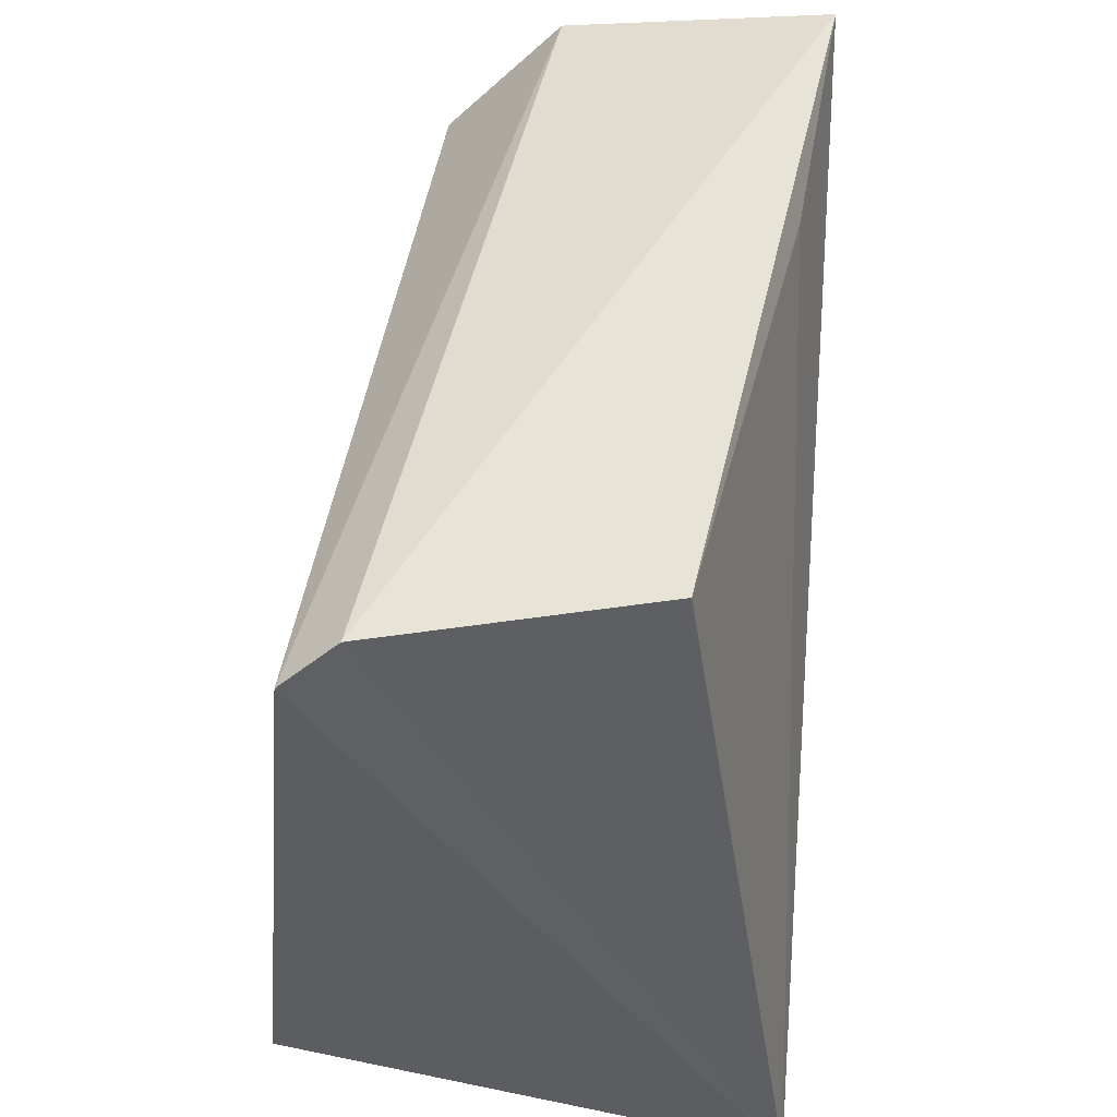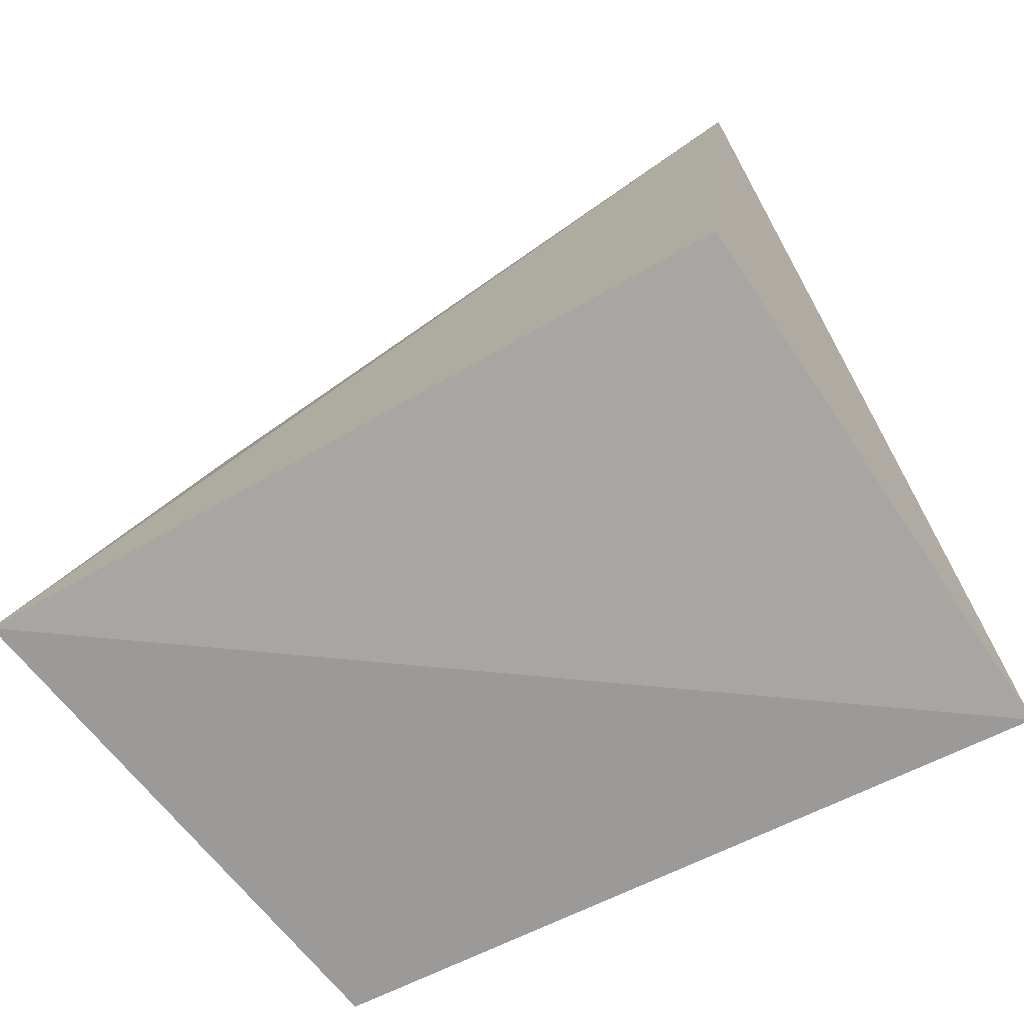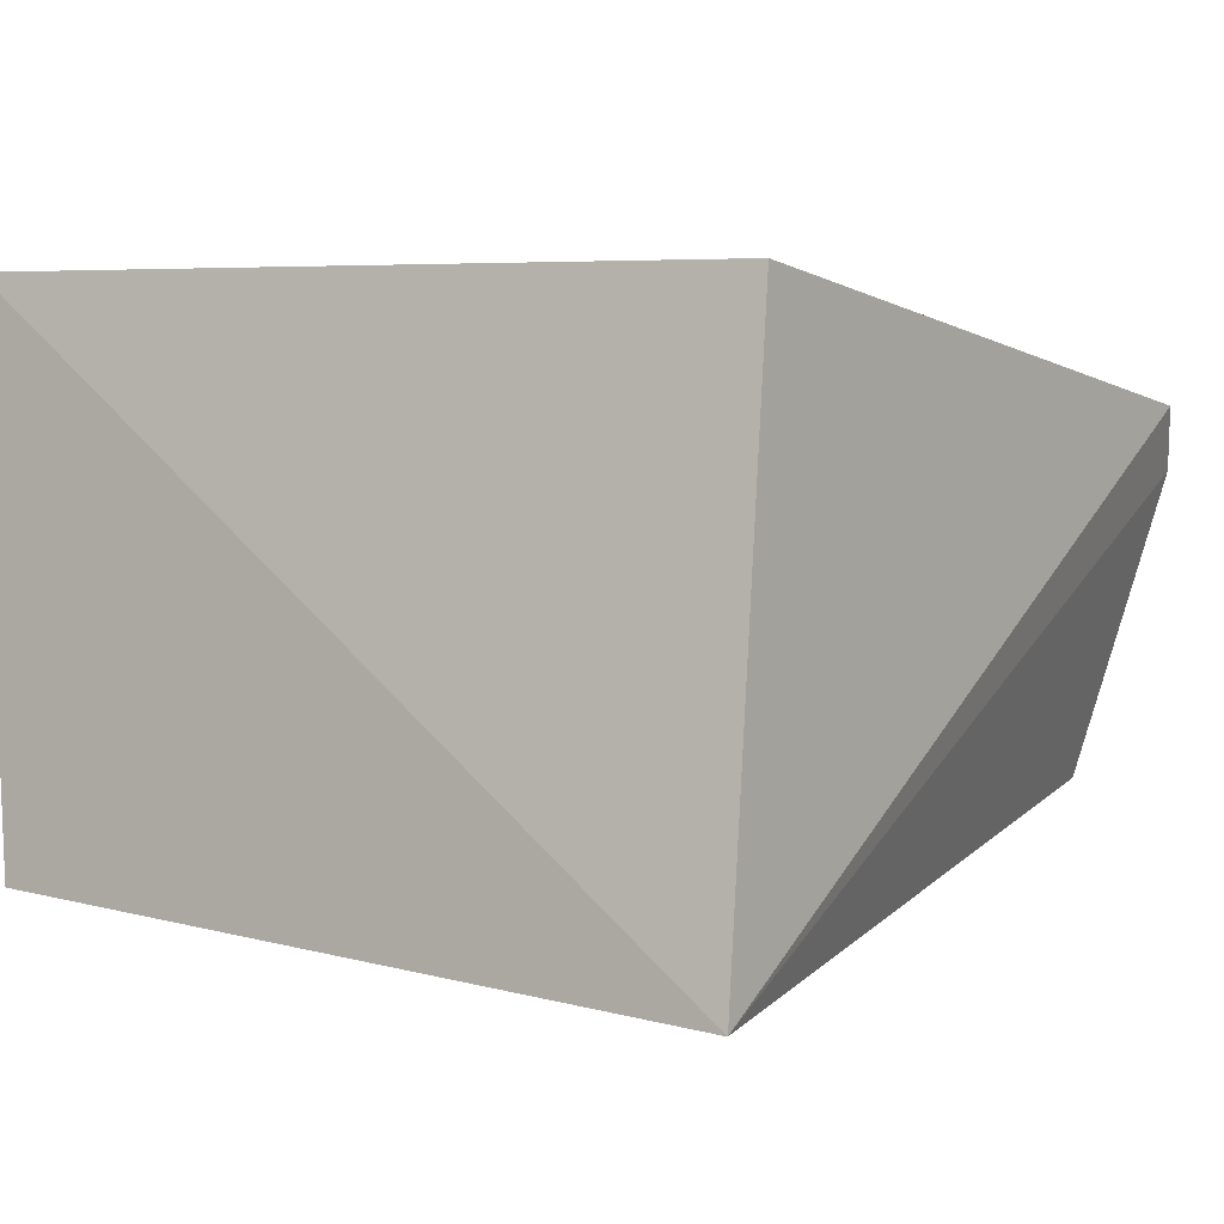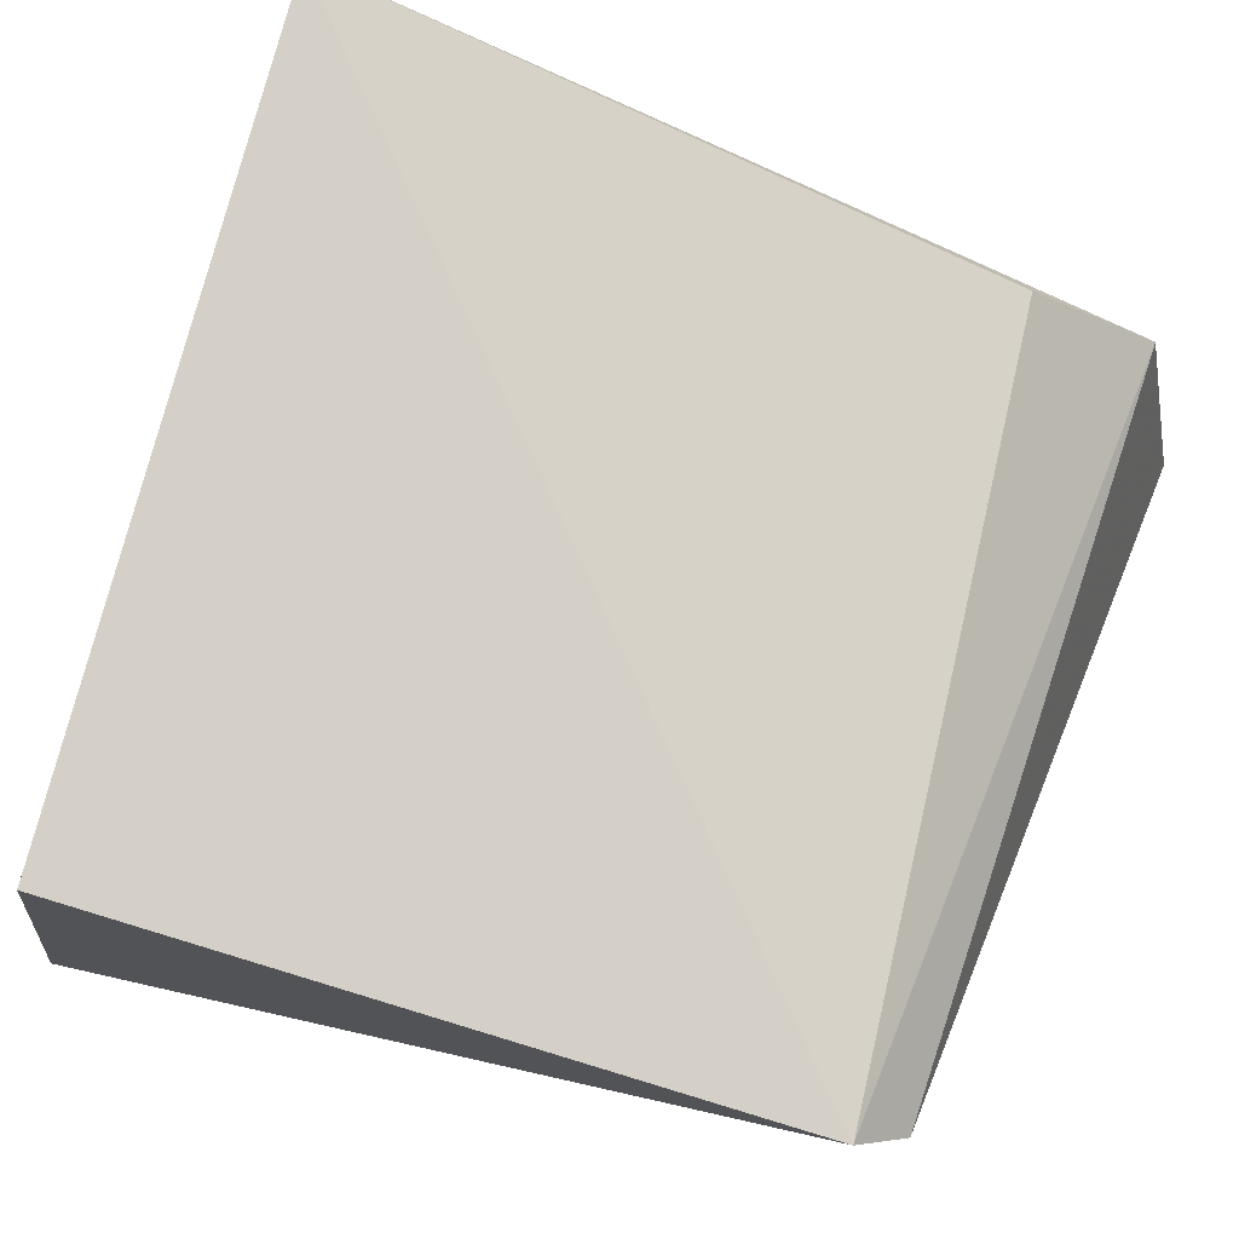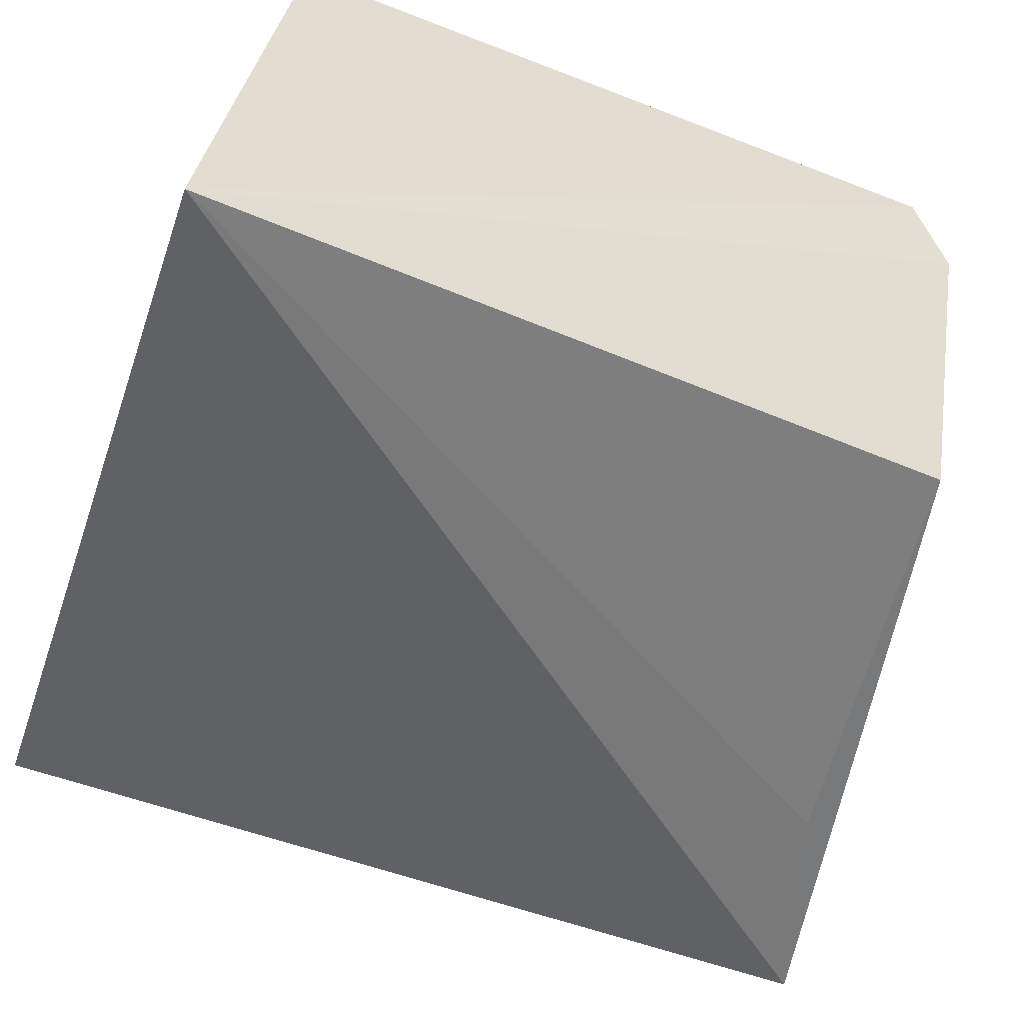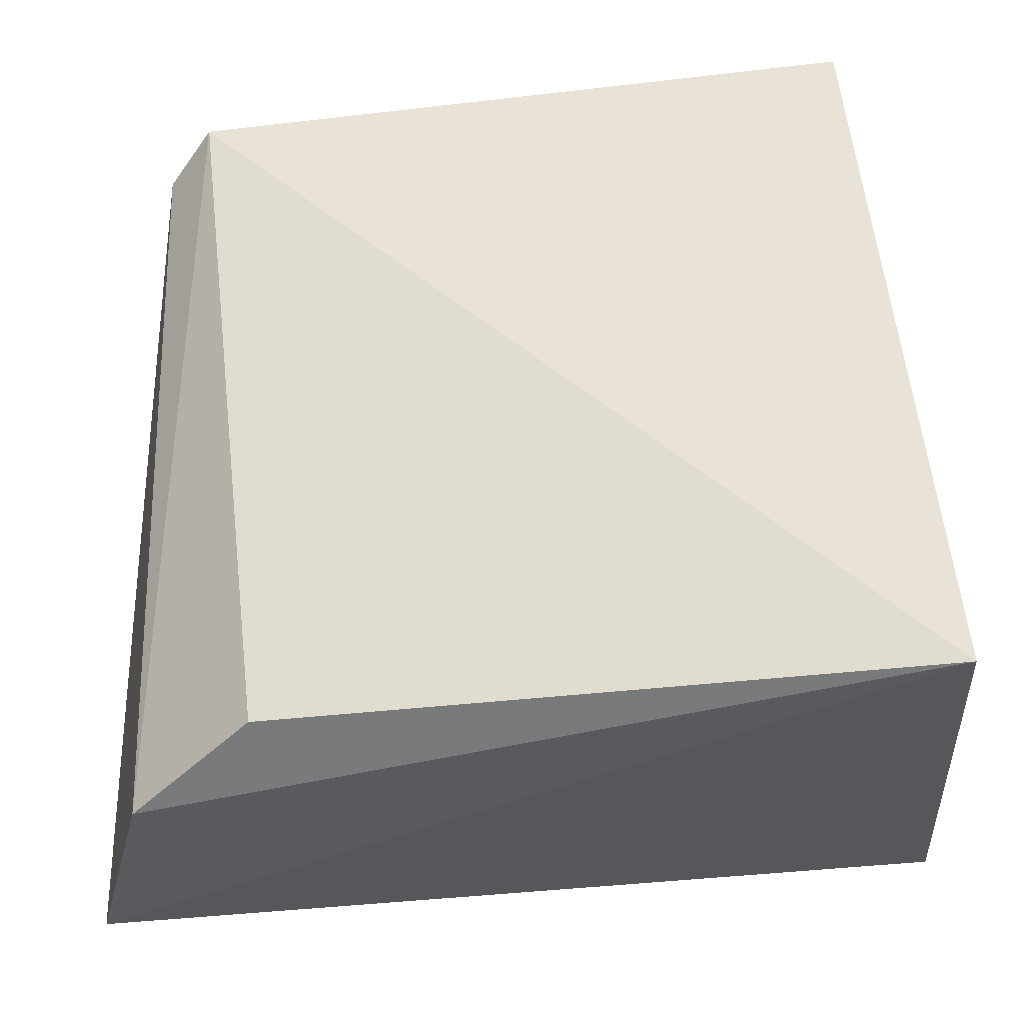
<metadata>
{"format":"obj","ext":"obj","renderer":"f3d","projection":"perspective","resolution":1024,"background":"white","views":[{"elev":50.7,"azim":-82.2,"up":"+Z"},{"elev":-69.0,"azim":-147.0,"up":"+Z"},{"elev":-0.0,"azim":-147.2,"up":"+Y"},{"elev":76.6,"azim":-75.9,"up":"+Y"},{"elev":-54.9,"azim":-112.5,"up":"+Y"},{"elev":54.5,"azim":84.3,"up":"+Y"}]}
</metadata>
<code>
v 0.4029 -0.007598 0.1833
v 0.4047 -0.009076 0.01448
v 0.4184 0.09208 0.02227
v 0.26 0.07136 0.1505
v 0.2634 -0.02109 0.004849
v 0.4024 0.06606 0.1481
v 0.2819 0.005624 0.1583
v 0.2653 0.08421 0.01922
v 0.4069 0.04414 0.1717
v 0.3616 -0.005224 0.1686
v 0.2642 0.06051 0.1595
f 1 2 3
f 5 2 1
f 5 3 2
f 6 3 4
f 8 5 4
f 8 4 3
f 8 3 5
f 9 1 3
f 9 3 6
f 9 6 4
f 10 7 5
f 10 5 1
f 10 1 7
f 11 7 1
f 11 4 5
f 11 5 7
f 11 9 4
f 11 1 9

</code>
